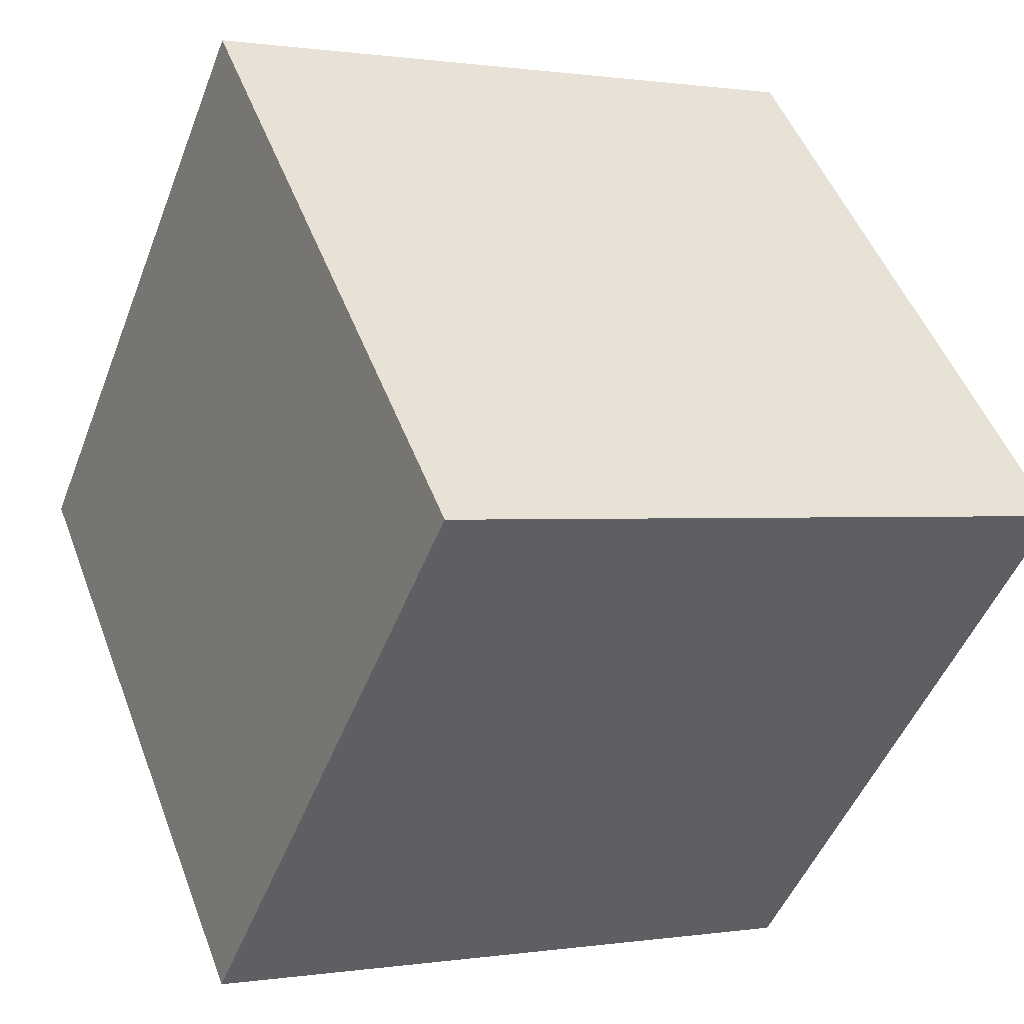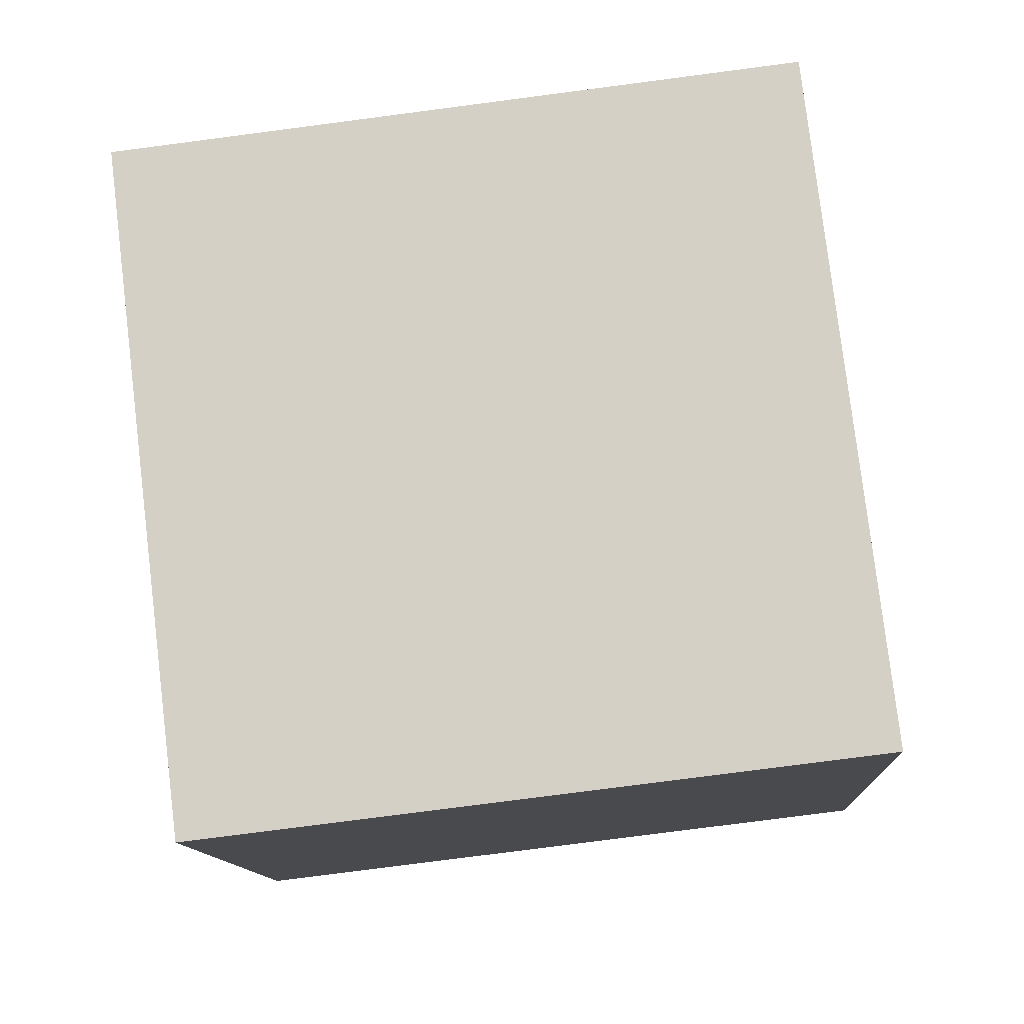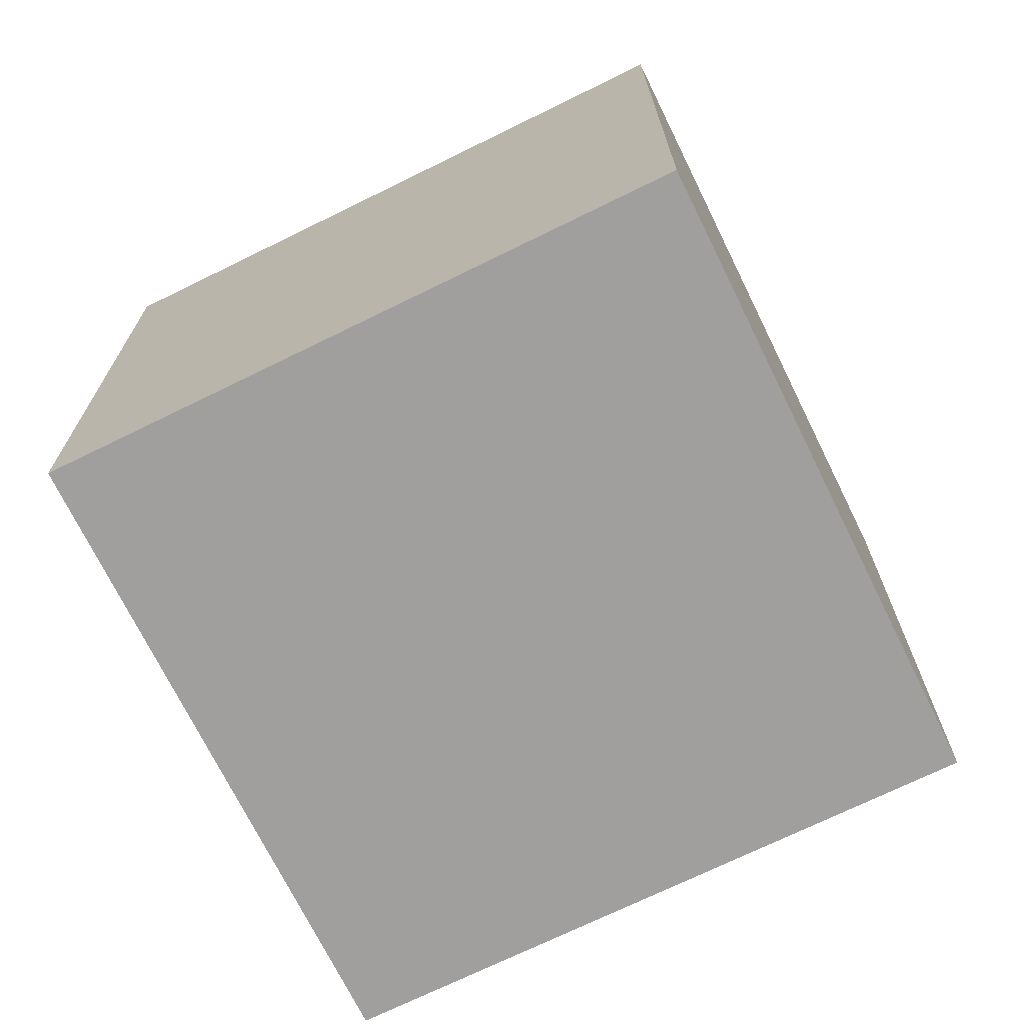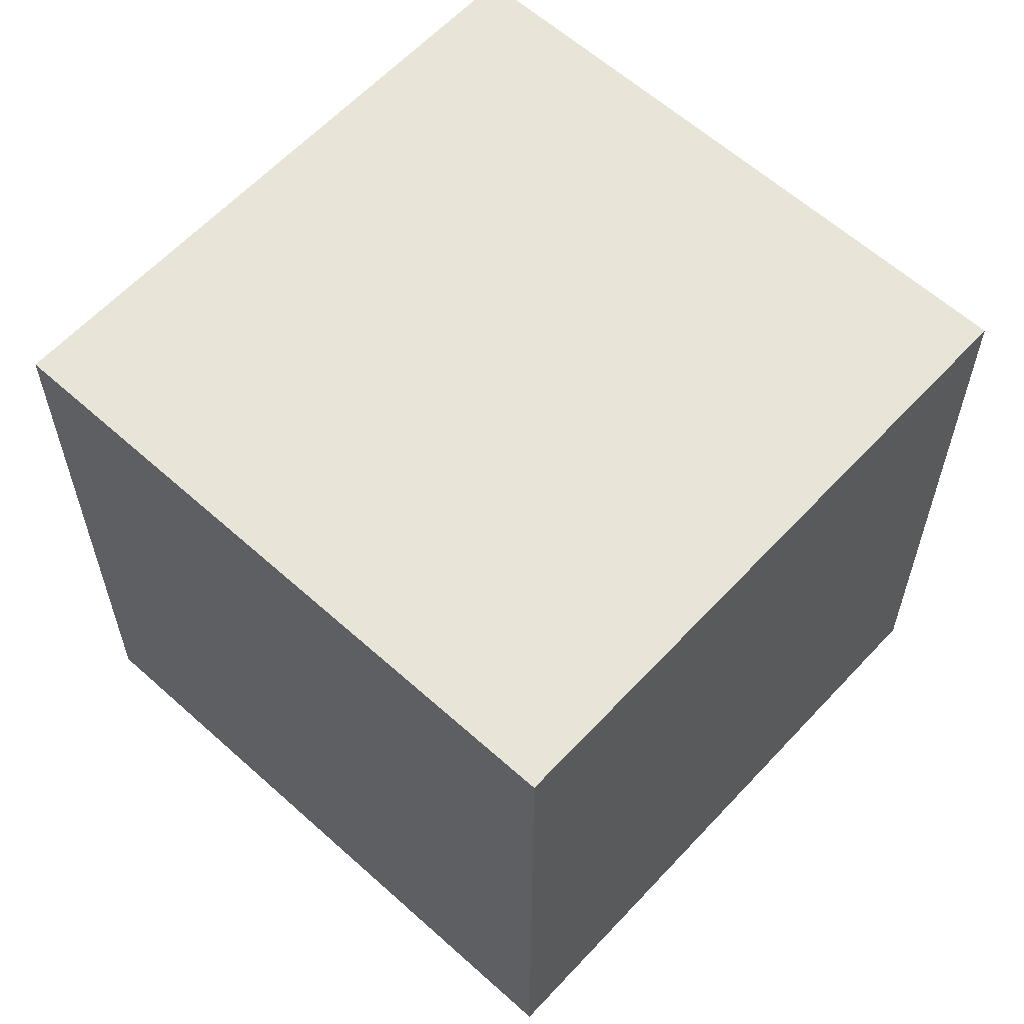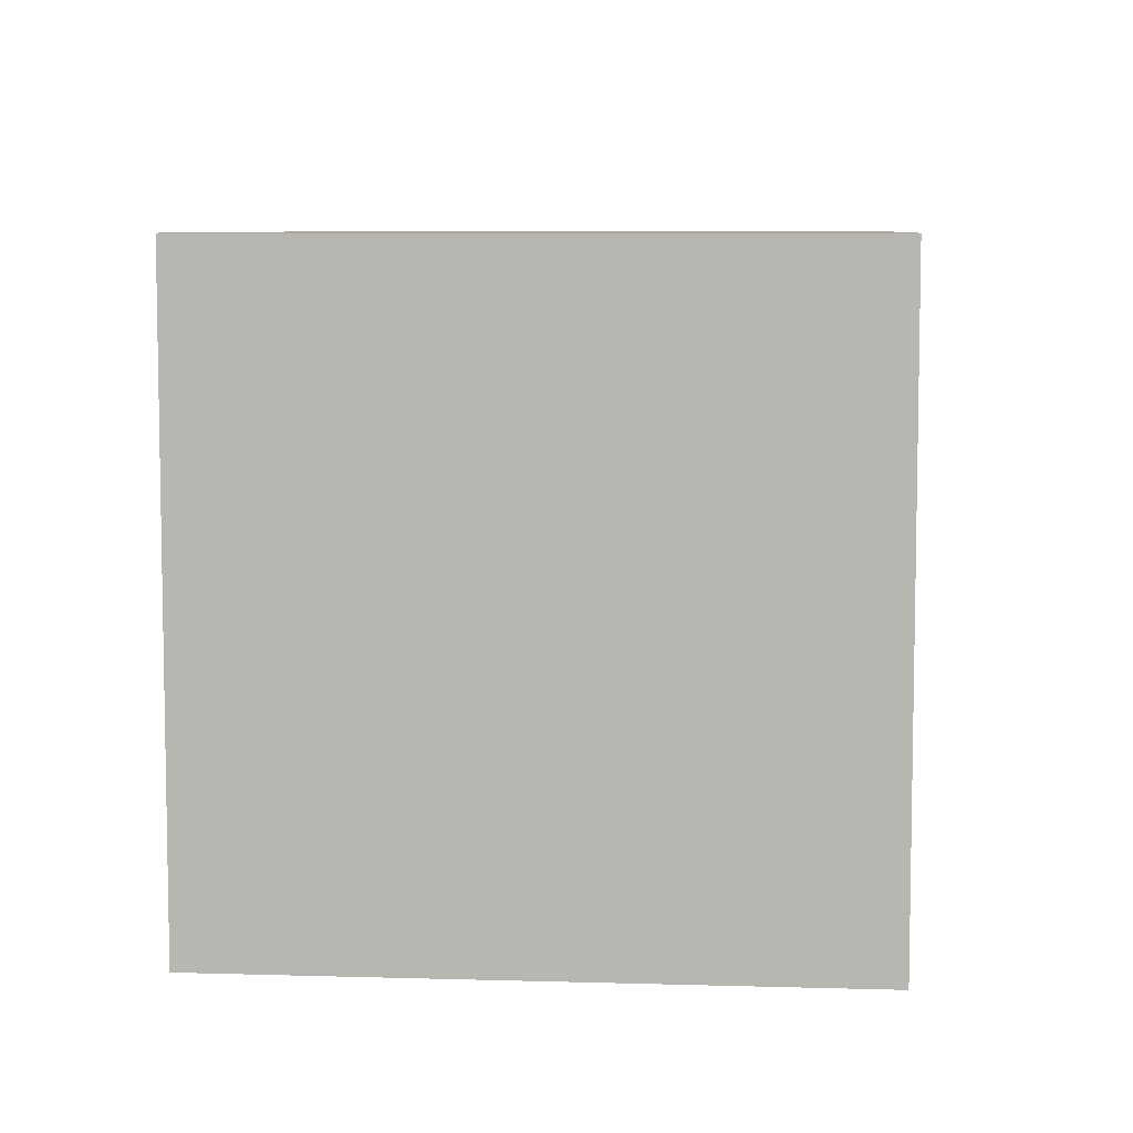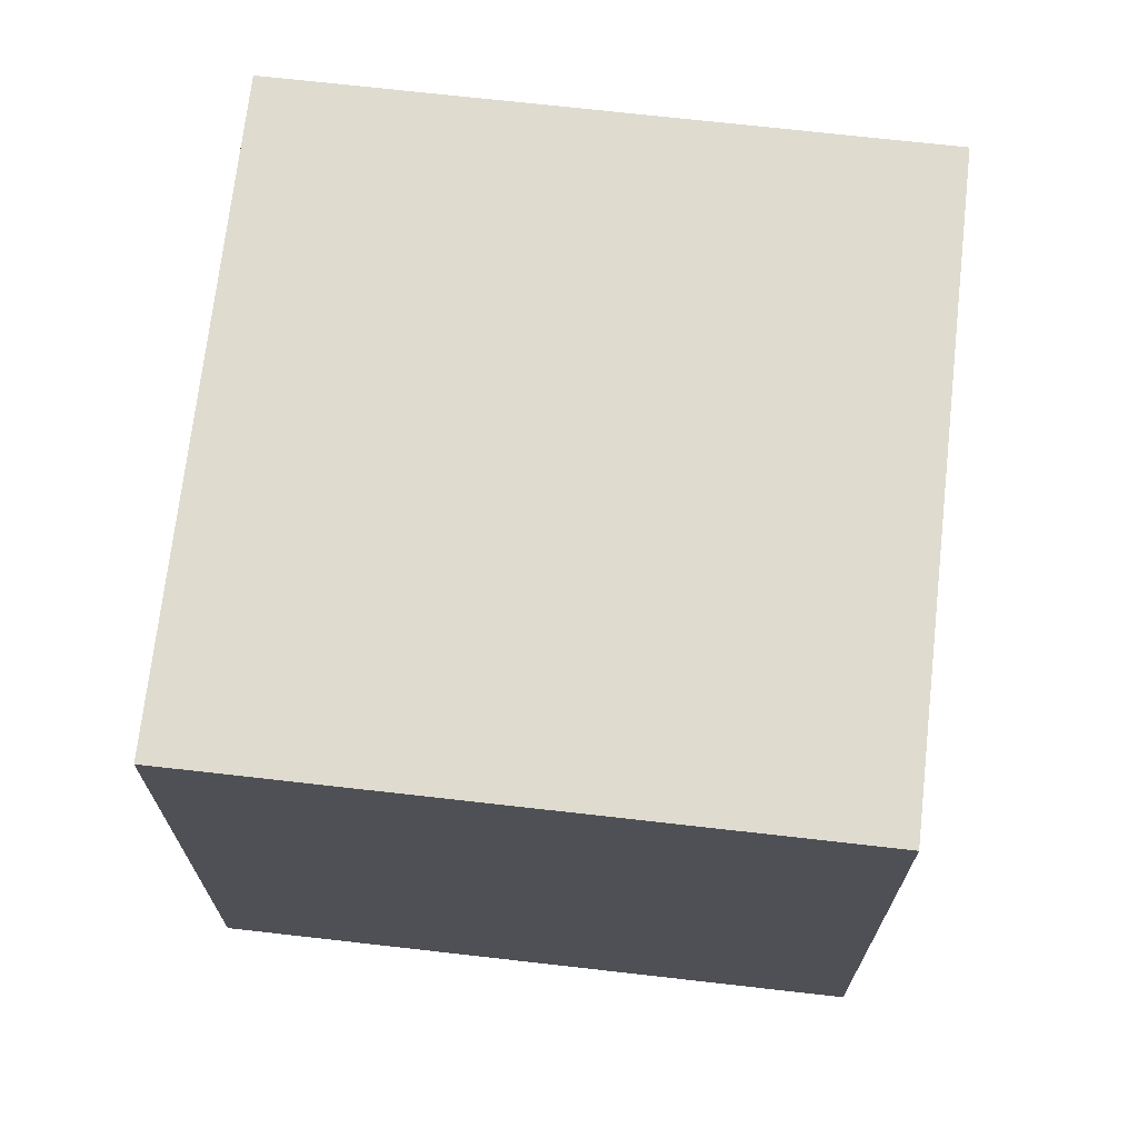
<metadata>
{"format":"obj","ext":"obj","renderer":"f3d","projection":"perspective","resolution":1024,"background":"white","views":[{"elev":49.7,"azim":-20.4,"up":"+Z"},{"elev":-79.4,"azim":-82.6,"up":"+Z"},{"elev":-71.3,"azim":-131.8,"up":"+Y"},{"elev":60.7,"azim":64.6,"up":"+Y"},{"elev":7.2,"azim":-153.1,"up":"+Y"},{"elev":70.5,"azim":118.5,"up":"+Y"}]}
</metadata>
<code>
o Cube
v -0.151 1 0.224
v -0.151 0 0.224
v 0.776 1 -0.151
v 0.776 0 -0.151
v 0.224 1 1.151
v 0.224 0 1.151
v 1.151 1 0.776
v 1.151 0 0.776
f 1 5 7 3
f 4 3 7 8
f 8 7 5 6
f 6 2 4 8
f 2 1 3 4
f 6 5 1 2

</code>
